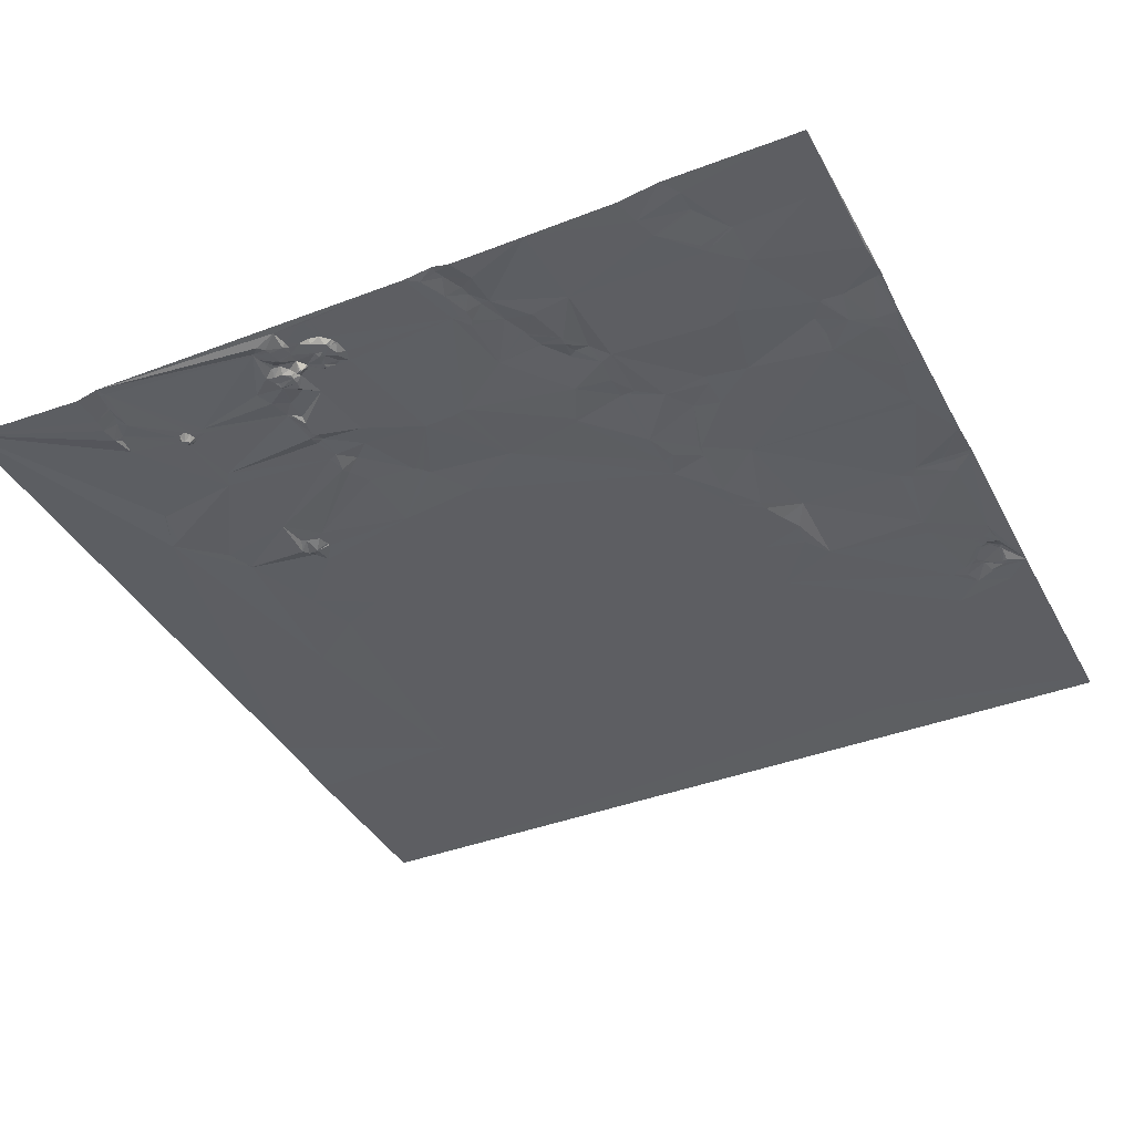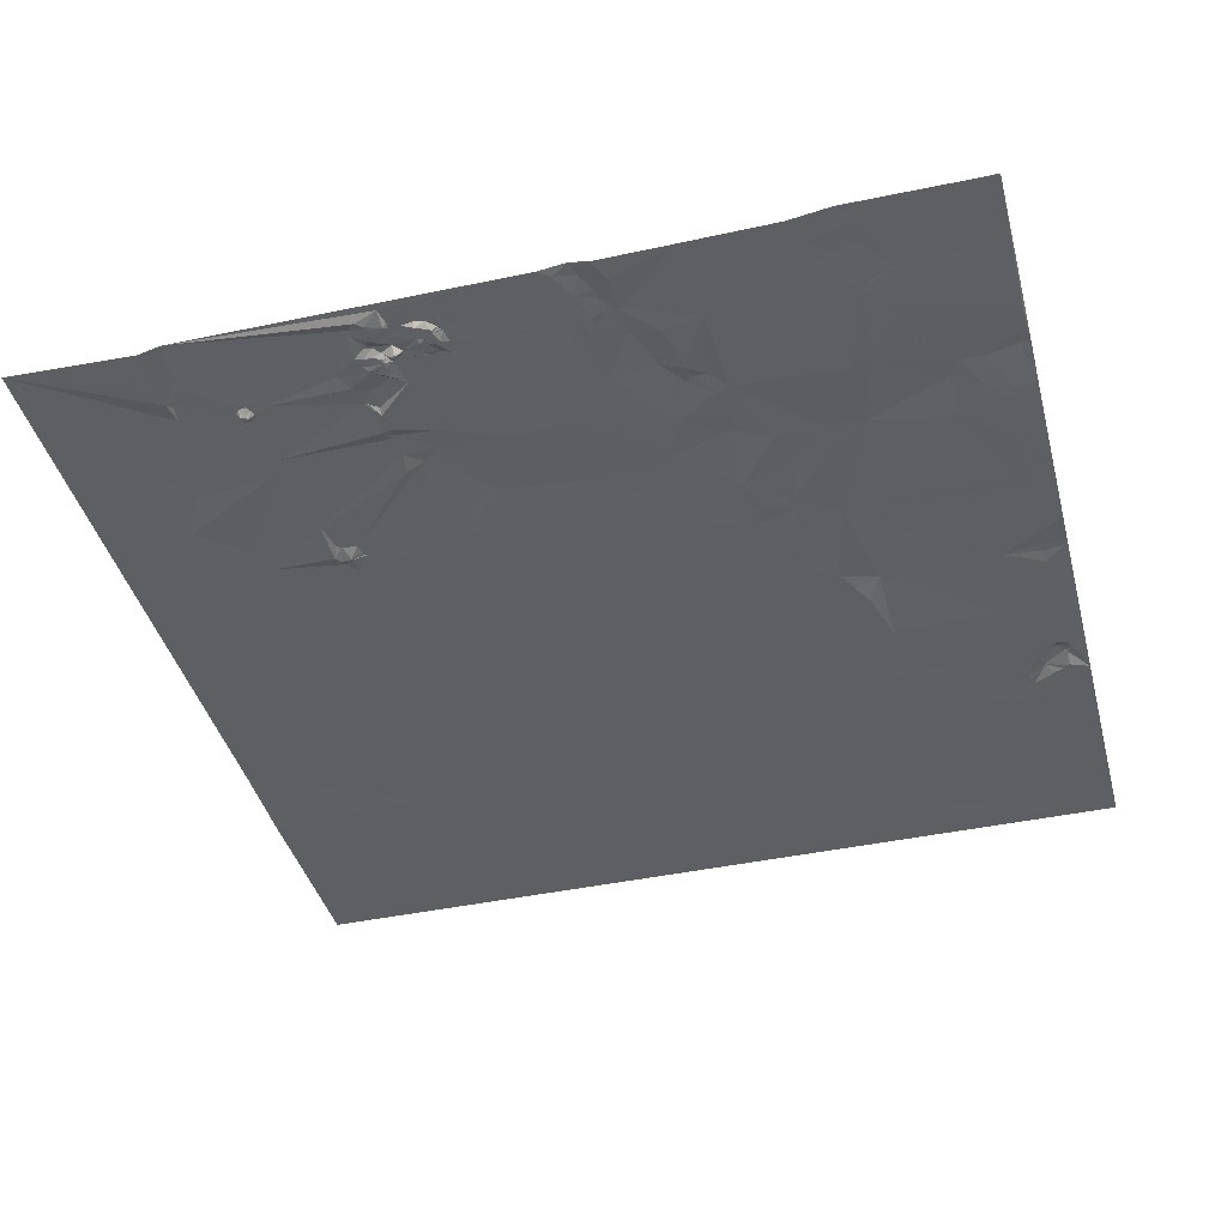
<metadata>
{"format":"obj","ext":"obj","renderer":"f3d","projection":"perspective","resolution":1024,"background":"white","views":[{"elev":-39.1,"azim":-64.2,"up":"+Y"},{"elev":-41.2,"azim":-75.3,"up":"+Y"}]}
</metadata>
<code>
v 1018 6.54 -5115
v 1129 8.869 -5115
v 1155 4.454 -5115
v 1258 4.217 -5115
v 1281 6.763 -5115
v 1387 3.049 -5115
v 1529 3.838 -5115
v 1106 7.615 -5116
v 1129 8.941 -5116
v 1130 8.92 -5116
v 1155 4.542 -5116
v 1283 6.74 -5116
v 1119 8.07 -5117
v 1130 8.984 -5117
v 1195 4.402 -5117
v 1284 6.699 -5117
v 1388 3.252 -5117
v 1529 3.865 -5117
v 1130 9.028 -5118
v 1170 4.414 -5118
v 1528 3.87 -5118
v 1529 3.868 -5118
v 1130 9.103 -5120
v 1169 4.165 -5120
v 1170 4.166 -5120
v 1163 4.131 -5125
v 1281 6.683 -5125
v 1364 4.207 -5125
v 1371 6.325 -5125
v 1283 6.703 -5126
v 1284 6.724 -5126
v 1285 6.724 -5126
v 1364 4.346 -5126
v 1372 6.838 -5126
v 1375 6.438 -5126
v 1383 3.448 -5126
v 1385 3.474 -5126
v 1386 3.521 -5126
v 1018 6.46 -5127
v 1170 4.1 -5127
v 1195 4.318 -5127
v 1348 4.605 -5127
v 1353 4.601 -5127
v 1373 7.175 -5127
v 1374 7.173 -5127
v 1385 3.518 -5127
v 1155 4.563 -5128
v 1195 4.384 -5128
v 1196 4.389 -5128
v 1284 6.714 -5128
v 1293 5.056 -5128
v 1361 4.42 -5128
v 1374 7.442 -5128
v 1383 3.728 -5128
v 1388 3.736 -5128
v 1360 4.466 -5129
v 1384 3.714 -5129
v 1401 3.257 -5129
v 1519 4.032 -5129
v 1386 3.635 -5130
v 1060 6.508 -5131
v 1160 4.228 -5131
v 1229 5.288 -5131
v 1285 6.741 -5131
v 1358 4.557 -5131
v 1369 7.845 -5131
v 1224 5.102 -5132
v 1281 6.773 -5132
v 1357 4.57 -5132
v 1361 4.603 -5132
v 1363 4.638 -5132
v 1369 7.62 -5132
v 1370 7.976 -5132
v 1281 6.812 -5133
v 1364 4.57 -5134
v 1365 4.497 -5136
v 1360 4.518 -5137
v 1366 4.531 -5137
v 1389 4.101 -5137
v 1390 3.99 -5137
v 1134 8.705 -5139
v 1364 4.469 -5139
v 1369 4.604 -5139
v 1383 7.313 -5140
v 1384 7.38 -5140
v 1151 5.819 -5142
v 1374 4.595 -5143
v 1376 4.679 -5143
v 1375 4.579 -5144
v 1379 4.431 -5147
v 1396 4.261 -5148
v 1282 6.837 -5149
v 1283 6.868 -5149
v 1133 8.462 -5150
v 1283 6.846 -5150
v 1284 6.843 -5150
v 1395 4.26 -5150
v 1380 4.254 -5151
v 1134 8.439 -5152
v 1387 4.011 -5152
v 1289 6.89 -5154
v 1156 7.645 -5157
v 1157 7.512 -5157
v 1169 5.785 -5158
v 1145 8.927 -5159
v 1145 8.915 -5160
v 1155 7.766 -5160
v 1285 6.887 -5160
v 1329 4.474 -5160
v 1339 4.588 -5160
v 1383 4.13 -5160
v 1384 4.114 -5160
v 1328 4.491 -5161
v 1410 3.708 -5164
v 1063 7.198 -5173
v 1062 7.248 -5174
v 1087 5.731 -5174
v 1029 6.971 -5188
v 1042 7.405 -5188
v 1043 7.337 -5188
v 1070 4.348 -5191
v 1065 4.385 -5192
v 1019 7.151 -5193
v 1018 7.163 -5195
v 1118 5.52 -5195
v 1121 4.664 -5206
v 1164 8.216 -5206
v 1122 4.644 -5208
v 1048 3.527 -5210
v 1047 3.481 -5211
v 1034 3.314 -5215
v 1019 3.419 -5218
v 1018 3.381 -5219
v 1284 7.363 -5220
v 1328 3.344 -5220
v 1329 3.288 -5220
v 1298 3.198 -5228
v 1299 3.125 -5229
v 1159 7.256 -5230
v 1165 7.199 -5230
v 1182 7.157 -5230
v 1228 8.564 -5230
v 1312 2.866 -5230
v 1313 2.834 -5230
v 1287 3.226 -5234
v 1274 3.281 -5240
v 1268 3.399 -5241
v 1268 3.347 -5242
v 1178 7.03 -5245
v 1179 7.019 -5245
v 1497 4.223 -5246
v 1210 5.345 -5254
v 1308 3.289 -5254
v 1161 5.383 -5255
v 1209 5.122 -5255
v 1217 4.682 -5255
v 1249 2.842 -5255
v 1263 3.032 -5255
v 1345 3.177 -5255
v 1247 2.846 -5256
v 1117 3.503 -5268
v 1151 5.473 -5269
v 1018 2.962 -5270
v 1067 3.095 -5270
v 1118 3.437 -5270
v 1207 2.823 -5270
v 1018 2.903 -5272
v 1151 5.553 -5274
v 1120 3.45 -5275
v 1107 5.177 -5277
v 1136 4.058 -5277
v 1151 5.576 -5277
v 1189 2.844 -5277
v 1209 3.263 -5277
v 1222 3.267 -5277
v 1100 3.074 -5285
v 1107 5.023 -5285
v 1094 2.99 -5286
v 1093 3.002 -5287
v 1099 3.126 -5287
v 1110 5.246 -5289
v 1111 5.263 -5289
v 1070 2.876 -5293
v 1070 2.93 -5294
v 1132 2.443 -5297
v 1094 5.261 -5300
v 1095 5.264 -5300
v 1084 5.26 -5303
v 1086 5.271 -5303
v 1081 5.276 -5304
v 1083 5.276 -5304
v 1154 2.193 -5307
v 1156 2.316 -5307
v 1157 2.309 -5308
v 1069 5.3 -5309
v 1032 2.798 -5310
v 1053 4.867 -5310
v 1018 2.68 -5315
v 1053 5.298 -5315
v 1018 2.674 -5316
v 1044 5.29 -5318
v 1038 5.253 -5319
v 1027 5.273 -5324
v 1053 2.886 -5324
v 1060 2.662 -5324
v 1027 5.25 -5325
v 1018 5.297 -5326
v 1019 5.298 -5326
v 1022 5.299 -5326
v 1058 2.65 -5326
v 1063 2.486 -5326
v 1096 3.176 -5326
v 1038 3.039 -5329
v 1054 2.697 -5329
v 1054 2.704 -5333
v 1023 3.134 -5336
v 1018 3.095 -5343
v 1165 3.269 -5354
v 1119 1.566 -5360
v 1121 1.551 -5367
v 1122 1.591 -5386
v 1183 2.617 -5388
v 1039 3.272 -5394
v 1051 3.043 -5396
v 1051 3.054 -5397
v 1042 3.207 -5398
v 1043 3.203 -5398
v 1040 3.214 -5399
v 1042 3.207 -5399
v 1043 3.184 -5399
v 1058 3.135 -5399
v 1040 3.21 -5400
v 1048 0.8257 -5401
v 1049 0.9149 -5401
v 1050 0.7565 -5402
v 1022 3.085 -5403
v 1037 3.207 -5403
v 1040 0.7634 -5403
v 1041 0.7081 -5403
v 1042 0.698 -5403
v 1039 0.7415 -5404
v 1056 3.175 -5404
v 1058 3.214 -5404
v 1160 4.097 -5404
v 1035 3.252 -5405
v 1159 4.221 -5405
v 1023 3.083 -5407
v 1157 4.451 -5407
v 1044 0.5297 -5408
v 1047 0.518 -5408
v 1058 3.243 -5408
v 1154 4.697 -5410
v 1023 3.05 -5411
v 1034 3.294 -5411
v 1036 0.8032 -5411
v 1046 -0.2518 -5411
v 1043 0.4976 -5412
v 1053 0.6356 -5412
v 1055 0.7005 -5412
v 1056 0.803 -5412
v 1153 4.762 -5412
v 1052 0.6091 -5413
v 1058 3.207 -5414
v 1055 0.765 -5415
v 1035 3.295 -5418
v 1109 3.275 -5421
v 1051 3.138 -5422
v 1052 3.133 -5422
v 1054 3.186 -5423
v 1031 2.974 -5424
v 1035 3.074 -5424
v 1051 0.2183 -5424
v 1050 -0.4629 -5425
v 1051 -0.8116 -5425
v 1054 2.812 -5425
v 1022 2.963 -5426
v 1032 0.7699 -5426
v 1040 3.225 -5426
v 1041 3.232 -5426
v 1046 3.195 -5426
v 1050 -0.6166 -5426
v 1051 -0.8822 -5426
v 1052 -0.6602 -5426
v 1055 3.159 -5426
v 1073 3.394 -5426
v 1122 4.505 -5426
v 1051 -0.7336 -5428
v 1052 -0.8607 -5428
v 1057 3.193 -5429
v 1053 3.16 -5431
v 1051 3.214 -5432
v 1039 0.5753 -5433
v 1041 1.076 -5433
v 1050 3.233 -5433
v 1053 1.082 -5433
v 1055 0.7113 -5433
v 1059 0.7116 -5433
v 1032 0.04864 -5434
v 1064 0.8019 -5434
v 1067 2.94 -5434
v 1029 0.3185 -5435
v 1045 3.262 -5435
v 1039 0.5927 -5436
v 1046 3.302 -5436
v 1131 4.8 -5436
v 1189 2.449 -5436
v 1038 0.5474 -5437
v 1046 3.325 -5437
v 1050 0.7227 -5437
v 1026 0.897 -5439
v 1043 3.087 -5439
v 1044 3.159 -5439
v 1151 4.037 -5439
v 1045 3.016 -5441
v 1050 0.7051 -5442
v 1055 0.511 -5442
v 1058 -0.2521 -5442
v 1059 0.3418 -5442
v 1031 2.834 -5444
v 1036 2.873 -5444
v 1054 0.5813 -5444
v 1032 2.84 -5445
v 1073 2.851 -5445
v 1101 1.014 -5445
v 1107 3.15 -5445
v 1122 3.059 -5445
v 1073 2.83 -5446
v 1085 3.147 -5446
v 1086 3.178 -5446
v 1090 1.138 -5446
v 1108 3.102 -5446
v 1139 3.522 -5446
v 1049 0.8296 -5447
v 1098 0.8007 -5447
v 1099 0.8141 -5447
v 1109 3.126 -5447
v 1133 1.288 -5447
v 1134 1.268 -5448
v 1102 0.7971 -5450
v 1109 3.024 -5450
v 1124 3.137 -5450
v 1082 3.186 -5451
v 1081 3.184 -5452
v 1081 3.204 -5453
v 1082 3.2 -5453
v 1068 1.407 -5455
v 1060 3.222 -5460
v 1179 3.029 -5488
v 1191 3.004 -5489
v 1189 3.024 -5490
v 1190 3.019 -5490
v 1183 2.97 -5492
v 1251 2.41 -5492
v 1189 0.2411 -5497
v 1190 0.3845 -5497
v 1202 2.811 -5497
v 1181 2.853 -5500
v 1191 0.593 -5500
v 1070 2.817 -5502
v 1195 2.899 -5502
v 1073 2.79 -5503
v 1180 2.886 -5503
v 1190 0.5876 -5503
v 1164 2.847 -5506
v 1187 0.5942 -5506
v 1068 2.853 -5510
v 1074 2.754 -5510
v 1109 3.042 -5510
v 1071 2.737 -5511
v 1077 2.866 -5511
v 1068 2.779 -5513
v 1074 -0.027 -5513
v 1078 2.839 -5513
v 1080 2.818 -5514
v 1072 -0.04083 -5515
v 1075 -0.04117 -5515
v 1078 2.782 -5515
v 1118 2.908 -5515
v 1069 2.792 -5517
v 1072 0.1765 -5517
v 1078 2.776 -5517
v 1068 2.797 -5518
v 1075 2.803 -5518
v 1264 3.702 -5518
v 1070 2.828 -5519
v 1071 2.811 -5519
v 1072 2.81 -5519
v 1074 2.82 -5519
v 1074 2.816 -5521
v 1234 3.956 -5527
v 1235 3.942 -5527
v 1233 3.937 -5528
v 1410 2.432 -5528
v 1023 4.142 -5537
v 1018 4.102 -5539
v 1024 3.929 -5539
v 1049 2.822 -5539
v 1021 4.002 -5540
v 1024 3.931 -5540
v 1033 3.685 -5541
v 1034 3.636 -5541
v 1035 3.608 -5542
v 1041 3.609 -5542
v 1046 3.408 -5544
v 1189 4.058 -5544
v 1190 4.102 -5544
v 1056 3.434 -5547
v 1059 3.455 -5549
v 1069 3.274 -5550
v 1174 4.053 -5550
v 1018 0.5708 -5551
v 1037 0.6239 -5551
v 1054 0.656 -5551
v 1055 0.7961 -5551
v 1045 0.5362 -5552
v 1288 3.627 -5552
v 1126 4.161 -5565
v 1127 4.187 -5565
v 1147 2.044 -5569
v 1150 2.044 -5575
v 1018 4.277 -5626
v 1365 3.909 -5626
v 1416 2.751 -5626
v 1529 3.98 -5626
f 346 344 327
f 345 344 361
f 142 141 152
f 142 127 141
f 246 244 221
f 222 244 306
f 213 206 216
f 217 216 207
f 378 417 418
f 419 418 420
f 419 378 418
f 417 420 418
f 125 117 121
f 94 117 99
f 266 325 286
f 266 324 325
f 334 330 345
f 334 324 330
f 345 343 344
f 345 342 343
f 279 293 280
f 292 293 278
f 161 128 164
f 161 139 128
f 179 189 186
f 187 186 212
f 228 223 237
f 228 226 223
f 328 327 342
f 342 327 343
f 359 361 344
f 339 345 368
f 253 265 254
f 265 255 254
f 265 257 255
f 245 255 241
f 277 278 271
f 278 265 271
f 257 265 279
f 255 245 254
f 179 164 183
f 184 183 197
f 378 409 417
f 420 417 421
f 410 420 406
f 409 421 417
f 285 300 323
f 327 323 318
f 245 241 237
f 232 237 238
f 199 197 201
f 184 197 195
f 60 85 79
f 85 80 79
f 200 196 198
f 403 404 397
f 382 397 385
f 126 128 127
f 164 128 121
f 139 161 154
f 164 170 161
f 176 180 177
f 179 180 178
f 171 169 185
f 154 161 162
f 165 171 161
f 125 126 127
f 260 263 251
f 260 264 263
f 392 356 360
f 363 360 358
f 339 368 340
f 368 341 340
f 115 117 61
f 94 8 117
f 336 331 340
f 286 325 326
f 286 221 266
f 285 266 231
f 111 136 112
f 135 136 113
f 395 276 217
f 157 160 158
f 153 158 175
f 2 1 8
f 13 8 81
f 152 150 155
f 150 152 141
f 184 190 188
f 189 188 191
f 199 195 197
f 199 205 195
f 170 177 169
f 170 176 177
f 181 177 180
f 187 181 180
f 182 169 177
f 181 182 177
f 185 182 187
f 170 178 176
f 3 15 4
f 338 348 332
f 348 313 332
f 213 216 215
f 224 215 223
f 214 204 213
f 204 199 201
f 196 203 202
f 201 213 204
f 196 167 198
f 202 201 196
f 196 197 167
f 190 184 195
f 153 222 353
f 384 353 391
f 235 231 225
f 231 224 225
f 218 174 194
f 218 175 174
f 226 227 223
f 235 225 234
f 87 88 83
f 87 89 88
f 171 185 172
f 187 182 181
f 182 185 169
f 179 187 180
f 54 57 46
f 84 57 53
f 248 246 221
f 246 306 244
f 84 73 88
f 73 83 88
f 127 139 140
f 149 140 154
f 341 326 340
f 305 326 337
f 331 325 339
f 324 339 325
f 214 215 210
f 224 223 227
f 334 335 324
f 305 286 326
f 203 200 209
f 86 102 103
f 104 103 107
f 51 64 96
f 50 64 32
f 68 30 27
f 5 27 12
f 364 338 341
f 364 348 338
f 51 32 64
f 51 16 32
f 176 178 180
f 178 164 179
f 199 204 205
f 196 201 197
f 170 164 178
f 184 188 183
f 209 208 216
f 206 209 216
f 248 306 246
f 222 218 244
f 257 249 255
f 238 241 239
f 245 247 254
f 232 228 237
f 98 89 82
f 98 90 89
f 139 154 140
f 149 173 150
f 354 357 363
f 354 352 357
f 373 377 374
f 368 374 381
f 358 360 355
f 356 355 360
f 409 389 407
f 409 381 389
f 202 203 213
f 202 213 201
f 85 91 80
f 91 58 80
f 356 349 355
f 354 355 351
f 245 237 236
f 226 228 229
f 116 119 120
f 122 120 129
f 394 322 395
f 347 322 359
f 116 122 121
f 125 121 126
f 107 102 105
f 102 107 103
f 249 239 241
f 239 232 238
f 236 237 223
f 229 232 240
f 119 116 118
f 122 116 120
f 233 235 234
f 234 225 233
f 65 70 56
f 70 52 56
f 68 4 74
f 74 4 92
f 392 360 406
f 363 358 354
f 173 194 174
f 173 193 194
f 218 194 192
f 192 193 172
f 133 131 132
f 131 124 132
f 300 318 323
f 327 328 323
f 50 68 64
f 30 68 50
f 29 66 34
f 29 33 66
f 179 183 188
f 191 190 212
f 278 277 292
f 265 270 271
f 35 54 36
f 37 36 46
f 6 29 35
f 6 28 29
f 233 227 230
f 227 229 230
f 336 340 326
f 337 341 338
f 339 340 331
f 335 339 324
f 96 108 101
f 108 113 101
f 217 215 216
f 227 226 229
f 163 131 133
f 123 124 118
f 387 386 389
f 388 387 389
f 119 129 120
f 164 121 129
f 39 118 116
f 39 123 118
f 123 39 124
f 124 133 132
f 131 118 124
f 119 118 131
f 8 61 117
f 119 130 129
f 130 131 164
f 163 164 131
f 61 39 116
f 119 131 130
f 233 225 227
f 231 215 224
f 233 230 240
f 235 233 250
f 243 231 242
f 231 219 215
f 250 242 235
f 232 229 228
f 366 361 359
f 347 359 346
f 108 96 95
f 92 95 93
f 96 101 51
f 93 96 64
f 319 395 322
f 320 322 333
f 96 93 95
f 63 92 4
f 169 171 165
f 171 168 162
f 239 240 232
f 211 215 212
f 173 172 193
f 192 172 185
f 346 359 344
f 367 361 369
f 406 365 405
f 363 365 360
f 253 276 270
f 298 277 301
f 53 45 44
f 45 34 44
f 16 42 12
f 16 51 42
f 403 397 401
f 379 382 385
f 74 64 68
f 63 108 92
f 260 259 264
f 269 264 268
f 386 385 389
f 386 379 385
f 268 272 269
f 268 267 272
f 294 304 309
f 294 302 304
f 379 386 380
f 404 407 397
f 309 308 315
f 302 308 304
f 168 154 162
f 168 173 154
f 73 44 66
f 53 35 45
f 38 17 37
f 6 35 36
f 37 17 36
f 155 150 173
f 155 156 152
f 291 295 290
f 291 294 295
f 252 248 221
f 193 192 194
f 264 269 263
f 285 251 263
f 385 407 389
f 381 383 389
f 302 293 303
f 312 302 311
f 250 262 258
f 259 258 264
f 380 386 387
f 388 389 383
f 16 12 27
f 256 267 262
f 262 264 258
f 372 369 375
f 372 367 369
f 43 42 69
f 43 65 56
f 348 352 350
f 351 350 354
f 262 267 264
f 251 259 260
f 162 161 171
f 171 172 168
f 383 380 388
f 380 383 376
f 375 379 380
f 375 371 379
f 134 142 147
f 148 147 157
f 46 55 38
f 55 17 38
f 34 66 44
f 6 42 28
f 71 75 72
f 73 72 83
f 192 185 219
f 218 192 219
f 290 296 289
f 309 296 295
f 142 157 147
f 153 146 158
f 311 302 303
f 311 314 312
f 89 90 88
f 89 87 82
f 338 332 337
f 352 348 357
f 270 276 277
f 276 310 301
f 368 381 378
f 377 381 374
f 54 35 53
f 6 36 17
f 345 330 342
f 366 359 394
f 352 354 350
f 306 348 349
f 375 380 376
f 373 374 370
f 314 311 320
f 312 314 308
f 416 393 384
f 222 306 353
f 125 99 117
f 125 106 99
f 112 114 97
f 114 91 97
f 317 321 318
f 317 316 321
f 347 333 322
f 316 315 321
f 221 261 252
f 306 248 261
f 252 261 248
f 175 222 153
f 351 349 350
f 306 261 313
f 305 261 286
f 313 305 332
f 336 326 331
f 221 286 261
f 329 330 285
f 219 220 218
f 308 309 304
f 292 307 303
f 355 354 358
f 356 306 349
f 150 141 149
f 154 173 149
f 333 321 315
f 333 347 321
f 302 280 293
f 279 278 293
f 362 364 365
f 362 365 357
f 378 410 364
f 348 364 357
f 337 332 305
f 362 357 364
f 127 140 141
f 175 166 174
f 111 100 98
f 84 90 85
f 297 289 296
f 316 317 296
f 270 265 253
f 277 271 270
f 164 167 197
f 116 121 115
f 94 99 86
f 309 315 316
f 294 309 295
f 298 292 277
f 307 320 311
f 187 179 186
f 190 191 188
f 106 127 107
f 127 104 107
f 23 13 81
f 106 105 99
f 112 97 100
f 114 58 91
f 33 28 52
f 52 28 43
f 160 175 158
f 166 175 156
f 287 280 294
f 287 281 280
f 370 367 372
f 373 370 372
f 407 414 408
f 414 409 408
f 276 236 217
f 208 209 200
f 84 60 57
f 60 46 57
f 33 71 66
f 28 33 29
f 392 391 390
f 356 390 353
f 376 372 375
f 376 373 372
f 414 407 413
f 409 407 408
f 299 318 300
f 317 318 297
f 81 94 86
f 125 127 106
f 392 416 391
f 391 353 390
f 58 114 59
f 100 91 85
f 329 285 328
f 328 285 323
f 91 100 97
f 100 111 112
f 16 27 31
f 27 4 68
f 43 28 42
f 7 6 58
f 13 2 8
f 1 61 8
f 379 371 382
f 407 385 397
f 203 209 206
f 211 210 215
f 366 369 361
f 377 376 381
f 5 4 27
f 2 10 3
f 14 10 9
f 14 11 10
f 346 318 347
f 329 342 330
f 285 299 300
f 339 334 345
f 422 416 420
f 422 393 416
f 210 211 205
f 190 195 212
f 211 212 195
f 210 205 204
f 214 210 204
f 200 203 196
f 399 400 396
f 400 394 396
f 130 164 129
f 86 105 102
f 249 250 240
f 249 256 250
f 151 114 159
f 80 60 79
f 394 359 322
f 366 371 369
f 409 378 381
f 335 334 339
f 159 112 136
f 111 98 110
f 189 212 186
f 189 179 188
f 82 76 77
f 82 78 76
f 241 238 237
f 240 239 249
f 219 212 215
f 172 173 168
f 224 227 225
f 219 231 220
f 191 212 189
f 207 208 200
f 394 398 396
f 400 399 412
f 163 167 164
f 208 207 216
f 215 214 213
f 241 255 249
f 221 231 266
f 217 236 223
f 276 253 236
f 247 245 236
f 229 240 230
f 242 258 251
f 217 223 215
f 256 257 267
f 206 213 203
f 249 257 256
f 285 263 284
f 251 285 243
f 279 280 257
f 273 274 272
f 220 231 221
f 240 250 233
f 276 395 310
f 310 319 301
f 247 236 253
f 301 319 298
f 115 121 117
f 280 267 257
f 310 395 319
f 319 322 320
f 315 314 333
f 320 333 314
f 23 81 47
f 116 115 61
f 313 348 306
f 261 305 313
f 85 90 100
f 78 83 72
f 416 406 420
f 392 406 416
f 106 107 105
f 48 104 49
f 62 47 86
f 105 86 99
f 134 147 146
f 145 146 153
f 412 421 415
f 413 415 414
f 153 138 145
f 153 143 138
f 70 75 71
f 72 66 71
f 395 411 398
f 399 396 398
f 31 30 50
f 92 93 74
f 135 144 136
f 82 110 98
f 134 145 137
f 143 137 138
f 71 52 70
f 5 12 6
f 394 397 366
f 400 401 394
f 73 53 44
f 38 37 46
f 58 55 80
f 54 46 36
f 34 35 29
f 17 58 6
f 15 3 20
f 9 13 23
f 31 50 32
f 74 93 64
f 113 51 101
f 109 51 113
f 69 42 77
f 30 31 27
f 11 3 10
f 72 73 66
f 15 67 63
f 16 31 32
f 15 25 41
f 48 41 40
f 11 20 3
f 14 9 19
f 405 410 406
f 341 337 326
f 324 266 330
f 269 284 263
f 269 275 284
f 400 412 402
f 412 403 402
f 343 327 344
f 361 368 345
f 75 70 77
f 52 71 33
f 371 366 397
f 411 412 399
f 75 76 72
f 76 78 72
f 67 142 63
f 108 63 142
f 110 77 42
f 69 70 65
f 75 77 76
f 78 82 83
f 12 42 6
f 69 77 70
f 134 108 142
f 134 113 108
f 7 21 18
f 2 9 10
f 20 11 24
f 62 40 26
f 86 104 62
f 19 9 23
f 25 20 24
f 47 26 11
f 47 62 26
f 19 23 11
f 139 127 128
f 48 40 104
f 104 86 103
f 165 161 170
f 49 104 67
f 59 22 21
f 21 22 18
f 49 15 41
f 52 43 56
f 51 109 42
f 26 24 11
f 151 22 59
f 67 104 142
f 127 142 104
f 65 43 69
f 14 19 11
f 126 121 128
f 170 169 165
f 156 142 152
f 140 149 141
f 15 63 4
f 47 11 23
f 243 285 231
f 220 221 218
f 259 251 258
f 187 212 185
f 145 134 146
f 148 158 146
f 164 197 183
f 58 17 55
f 20 25 15
f 137 145 138
f 153 144 143
f 109 113 110
f 40 62 104
f 110 113 136
f 143 135 137
f 159 144 153
f 25 24 40
f 144 135 143
f 98 100 90
f 82 77 110
f 83 82 87
f 153 353 159
f 137 135 134
f 48 49 41
f 84 88 90
f 109 110 42
f 111 110 136
f 112 159 114
f 60 80 55
f 73 84 53
f 35 34 45
f 151 59 114
f 7 59 21
f 46 60 55
f 67 15 49
f 268 264 267
f 222 175 218
f 26 40 24
f 25 40 41
f 7 58 59
f 92 108 95
f 384 393 353
f 393 151 159
f 85 60 84
f 2 13 9
f 173 166 155
f 160 156 175
f 420 410 419
f 378 364 341
f 328 342 329
f 285 289 299
f 302 312 308
f 235 242 231
f 307 292 298
f 349 351 355
f 365 406 360
f 423 393 422
f 151 393 424
f 363 357 365
f 356 392 390
f 411 421 412
f 412 415 403
f 367 370 361
f 320 307 319
f 266 285 330
f 331 326 325
f 314 315 308
f 394 395 398
f 299 297 318
f 299 289 297
f 405 365 364
f 421 414 415
f 421 409 414
f 404 403 415
f 403 401 402
f 348 350 349
f 218 221 244
f 306 356 353
f 159 353 393
f 421 422 420
f 410 405 364
f 404 413 407
f 373 376 377
f 413 404 415
f 382 371 397
f 398 411 399
f 370 368 361
f 347 318 321
f 297 296 317
f 282 274 281
f 273 267 280
f 242 251 243
f 253 254 247
f 275 283 284
f 282 283 274
f 267 273 272
f 269 272 275
f 298 319 307
f 381 376 383
f 289 288 290
f 291 290 287
f 303 307 311
f 292 303 293
f 296 290 295
f 288 284 283
f 288 287 290
f 282 288 283
f 327 318 346
f 294 280 302
f 287 288 282
f 289 284 288
f 281 273 280
f 274 275 272
f 281 274 273
f 289 285 284
f 371 375 369
f 275 274 283
f 309 316 296
f 278 279 265
f 205 211 195
f 1 39 61
f 287 282 281
f 212 219 185
f 368 378 341
f 368 370 374
f 400 402 401
f 94 81 8
f 166 173 174
f 291 287 294
f 86 47 81
f 250 258 242
f 256 262 250
f 388 380 387
f 113 134 135
f 423 424 393
f 157 142 160
f 410 378 419
f 160 142 156
f 416 384 391
f 151 424 22
f 54 53 57
f 148 146 147
f 159 136 144
f 156 155 166
f 401 397 394
f 122 129 121
f 157 158 148
f 301 277 276

</code>
